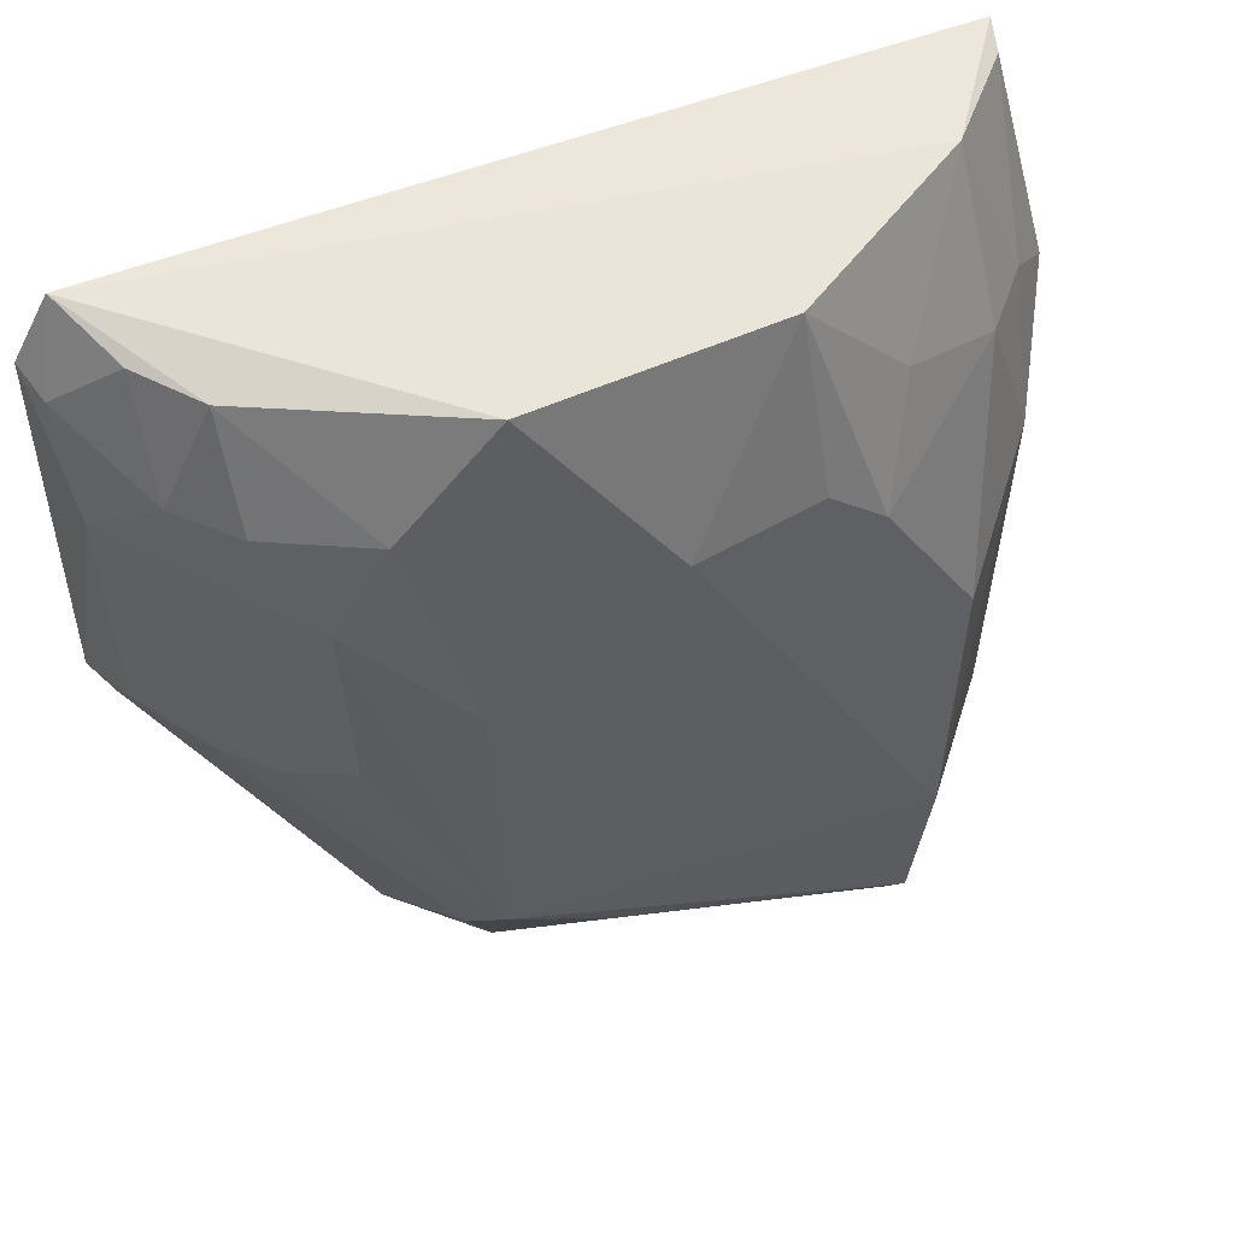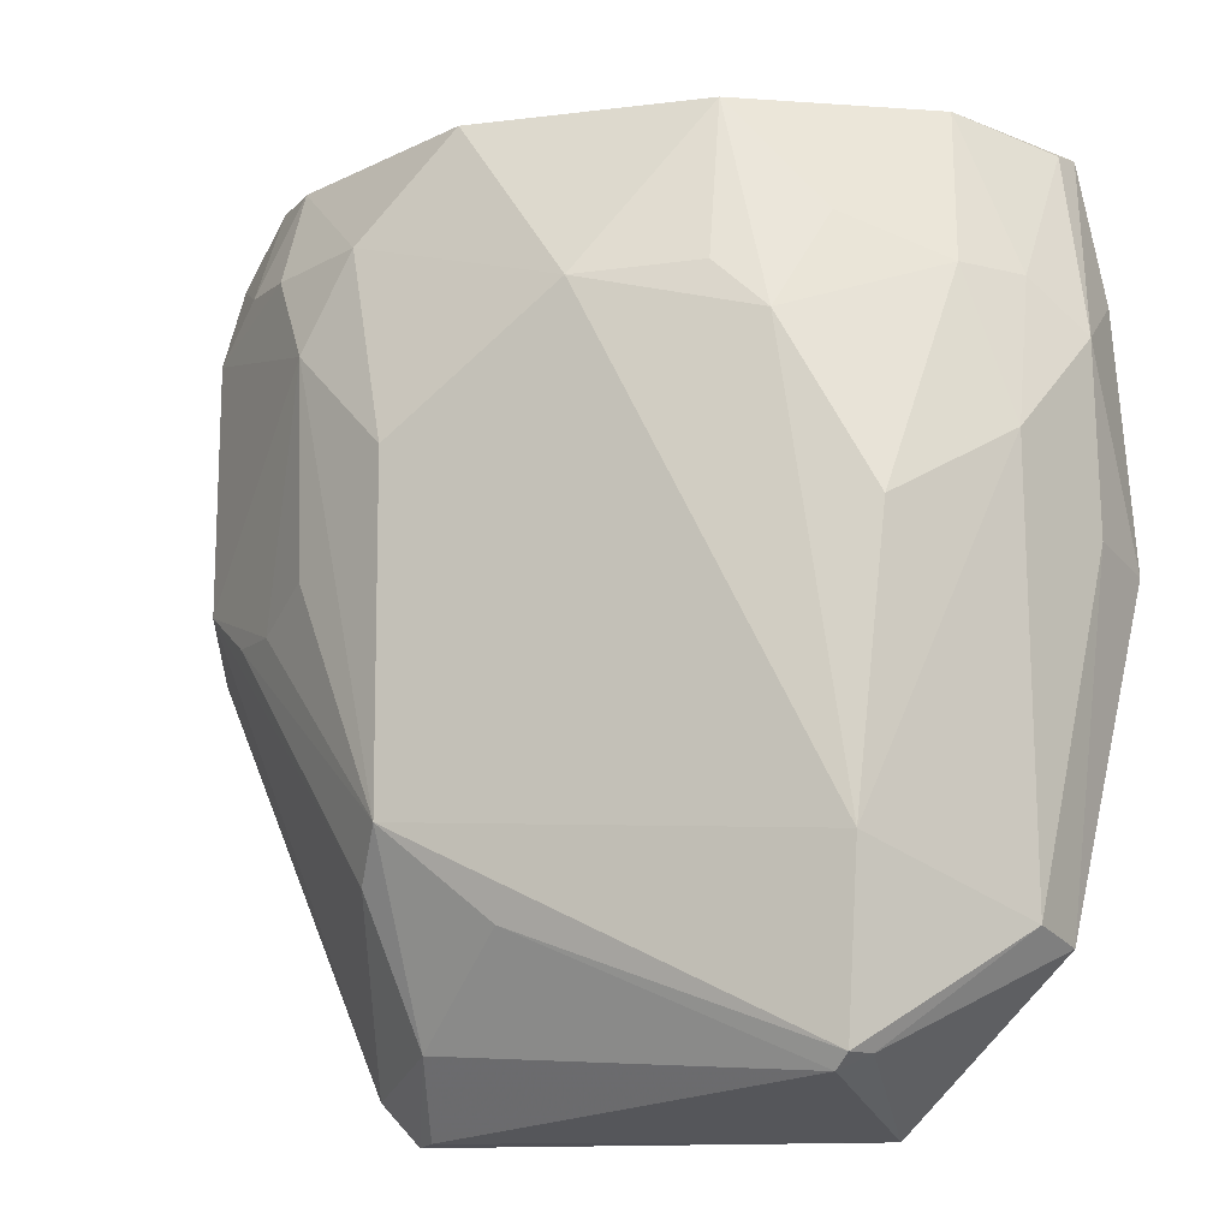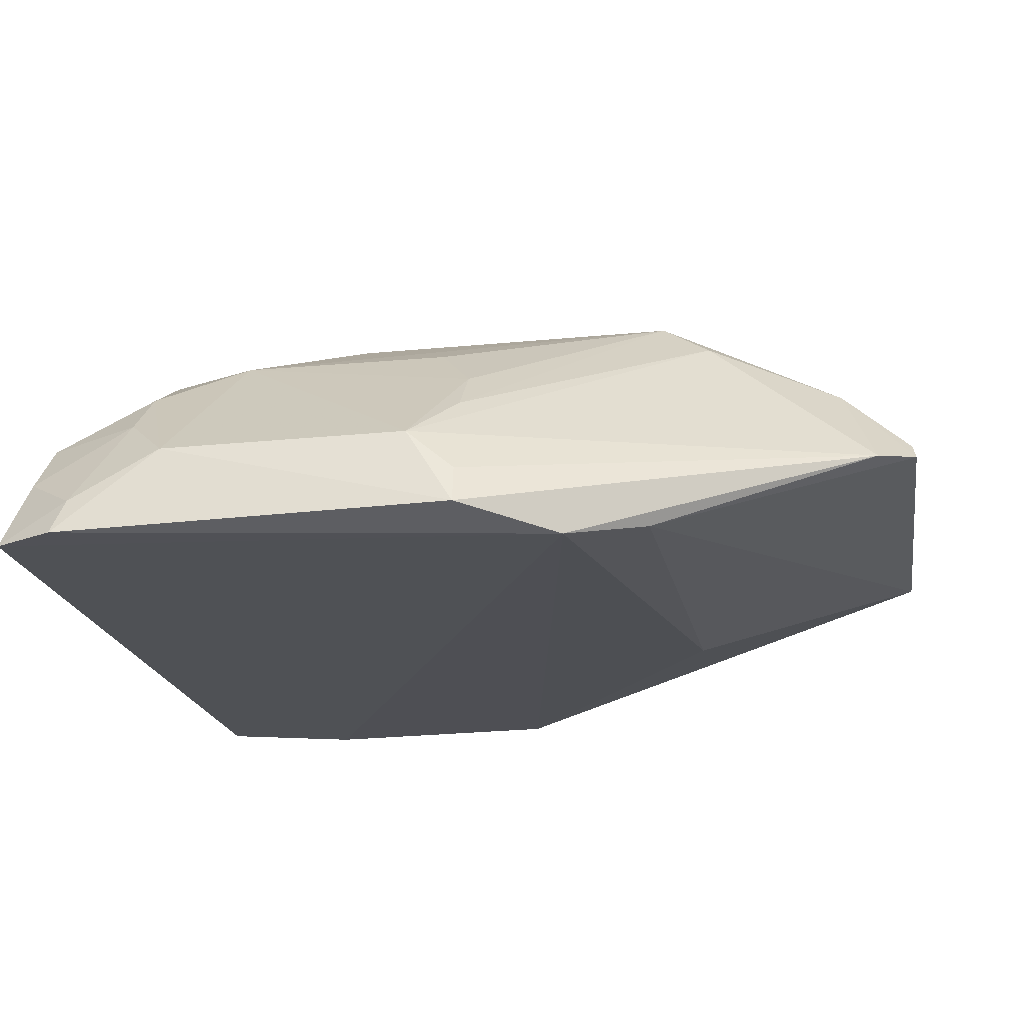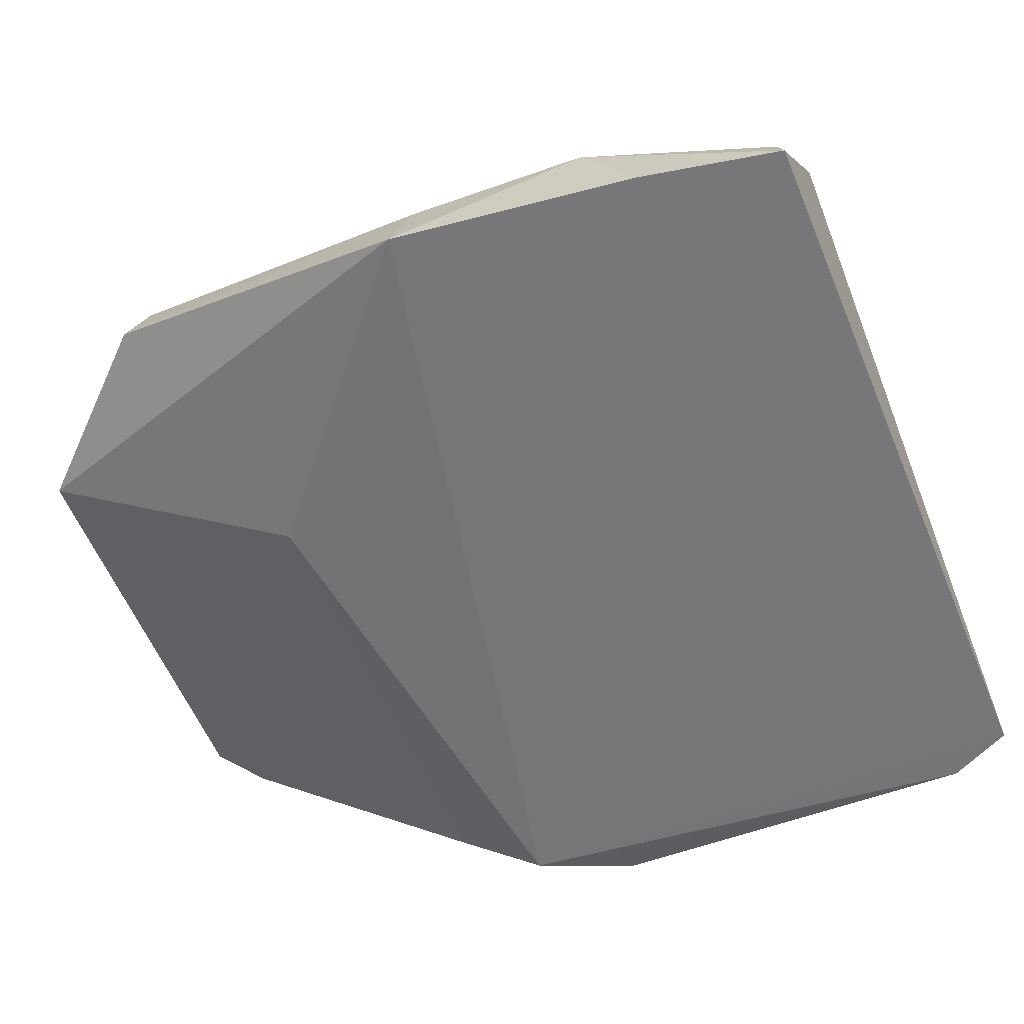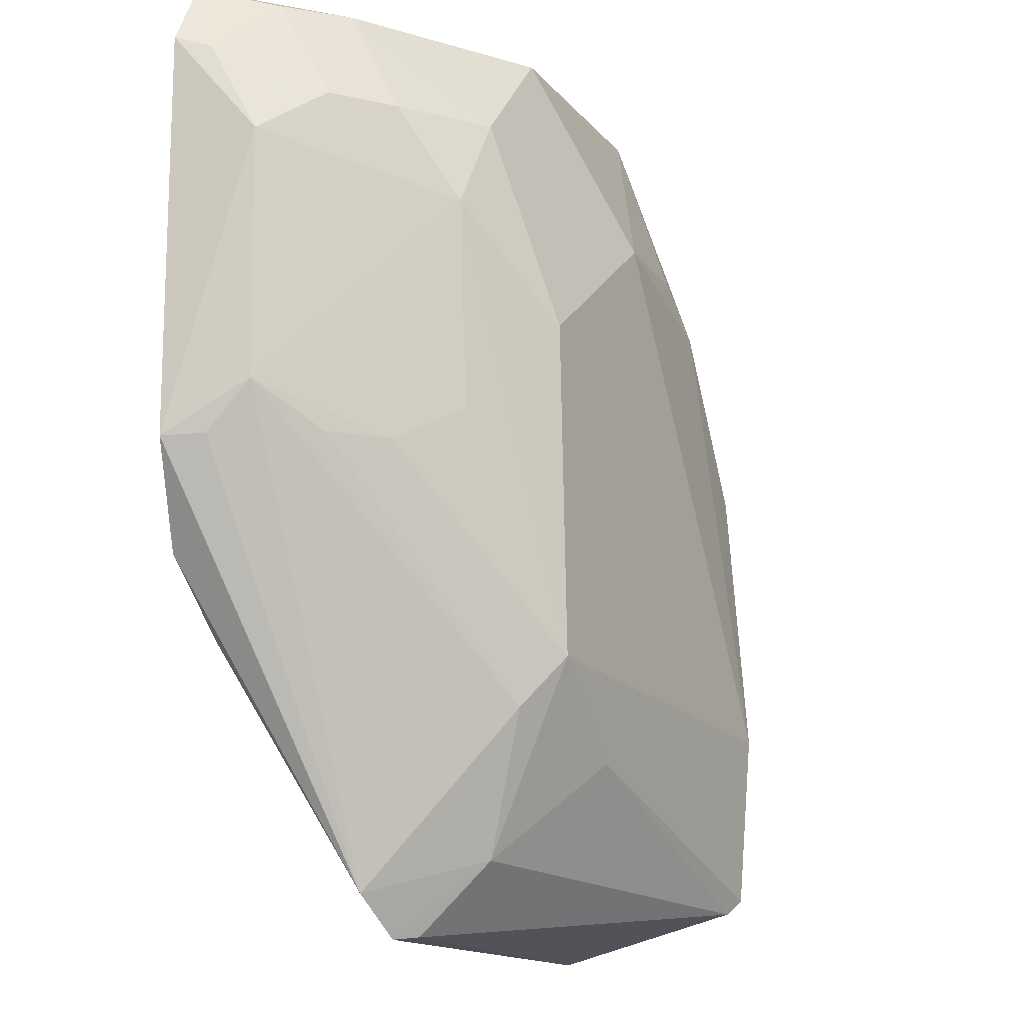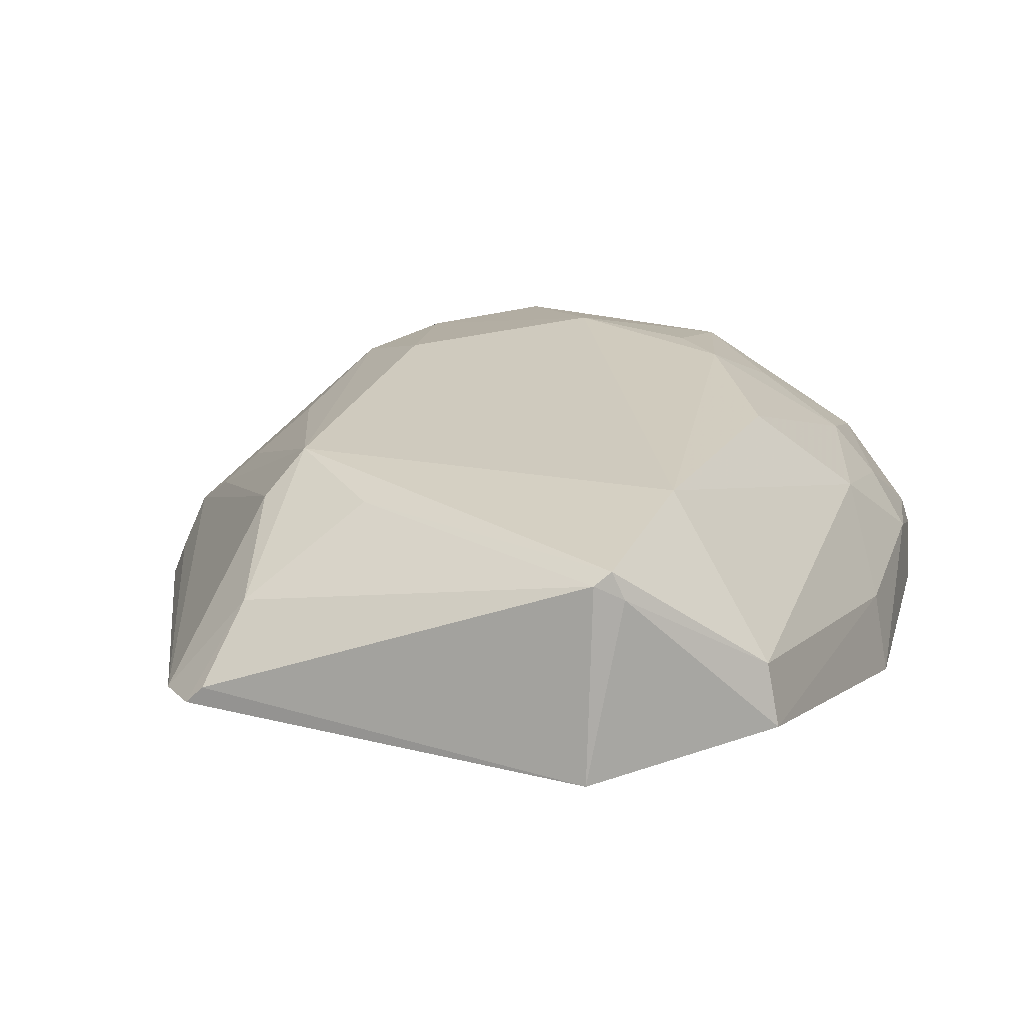
<metadata>
{"format":"obj","ext":"obj","renderer":"f3d","projection":"perspective","resolution":1024,"background":"white","views":[{"elev":56.2,"azim":156.4,"up":"+Z"},{"elev":-12.5,"azim":-162.6,"up":"+Z"},{"elev":-20.2,"azim":99.0,"up":"+Y"},{"elev":-56.1,"azim":-69.2,"up":"+Y"},{"elev":-14.3,"azim":115.6,"up":"+Z"},{"elev":26.1,"azim":-160.6,"up":"+Y"}]}
</metadata>
<code>
v 0.1092 0.04862 -0.239
v 0.1213 0.04999 -0.3645
v 0.04946 0.1256 -0.3253
v -0.04407 0.126 -0.3017
v -0.1142 0.05119 -0.3519
v 0.03619 0.1114 -0.2434
v 0.1155 0.07137 -0.2846
v 0.1059 0.04492 -0.3908
v -0.05669 0.1292 -0.4707
v 0.003614 0.1282 -0.2899
v -0.102 0.04971 -0.2457
v 0.1186 0.04825 -0.2566
v 0.04861 0.127 -0.4135
v 0.08773 0.08356 -0.2451
v -0.0947 0.09916 -0.3264
v -0.0595 0.07794 -0.4834
v 0.06272 0.1118 -0.2715
v -0.0283 0.1101 -0.2435
v -0.06341 0.1346 -0.4208
v -0.1089 0.04863 -0.2838
v 0.1156 0.07216 -0.3509
v 0.06558 0.0773 -0.4728
v 0.1157 0.05793 -0.26
v -0.03416 0.05355 -0.4167
v -0.1001 0.08 -0.4418
v 0.08797 0.09737 -0.273
v -0.02965 0.1248 -0.2884
v -0.07779 0.08218 -0.2423
v -0.06928 0.1269 -0.3468
v -0.06027 0.1321 -0.4668
v -0.1079 0.0749 -0.2992
v 0.09263 0.05048 -0.412
v 0.04943 0.0857 -0.4828
v 0.117 0.0606 -0.3641
v 0.05535 0.1167 -0.4269
v 0.1012 0.08423 -0.2719
v 0.1002 0.06883 -0.2441
v -0.09551 0.0966 -0.4381
v 0.07678 0.1101 -0.2971
v -0.0549 0.1099 -0.2741
v -0.08172 0.1001 -0.2862
v 0.02004 0.1253 -0.4373
v -0.06393 0.1246 -0.4669
v -0.09946 0.05875 -0.2474
v 0.05425 0.08059 -0.4836
v 0.1014 0.0853 -0.3626
v 0.045 0.1037 -0.4639
v -0.1087 0.07363 -0.348
v -0.09496 0.08582 -0.2863
v 0.08929 0.09746 -0.3629
v 0.0751 0.111 -0.353
f 12 2 7
f 12 8 2
f 12 1 8
f 13 10 3
f 14 6 1
f 17 10 6
f 17 3 10
f 17 6 14
f 18 6 10
f 18 1 6
f 19 4 10
f 19 10 13
f 20 8 1
f 20 1 11
f 20 5 8
f 21 7 2
f 22 2 8
f 23 12 7
f 23 1 12
f 24 8 5
f 24 5 16
f 25 16 5
f 26 17 14
f 27 18 10
f 27 10 4
f 27 4 18
f 28 11 1
f 28 1 18
f 29 19 15
f 29 4 19
f 30 19 13
f 31 5 20
f 31 20 11
f 32 22 8
f 32 24 16
f 32 8 24
f 33 16 9
f 34 22 21
f 34 21 2
f 34 2 22
f 35 21 22
f 36 23 7
f 36 26 14
f 36 7 26
f 37 14 1
f 37 1 23
f 37 36 14
f 37 23 36
f 38 15 19
f 38 19 30
f 39 3 17
f 39 17 26
f 39 13 3
f 39 26 7
f 39 7 21
f 40 28 18
f 40 18 4
f 41 29 15
f 41 28 40
f 41 40 4
f 41 4 29
f 42 30 13
f 42 9 30
f 43 30 9
f 43 9 16
f 43 16 25
f 43 38 30
f 43 25 38
f 44 31 11
f 44 11 28
f 45 32 16
f 45 22 32
f 45 16 33
f 46 35 13
f 46 21 35
f 47 35 22
f 47 33 9
f 47 9 42
f 47 42 13
f 47 13 35
f 47 45 33
f 47 22 45
f 48 31 15
f 48 15 38
f 48 5 31
f 48 38 25
f 48 25 5
f 49 41 15
f 49 15 31
f 49 31 44
f 49 44 28
f 49 28 41
f 50 39 21
f 50 21 46
f 50 46 13
f 51 50 13
f 51 13 39
f 51 39 50

</code>
